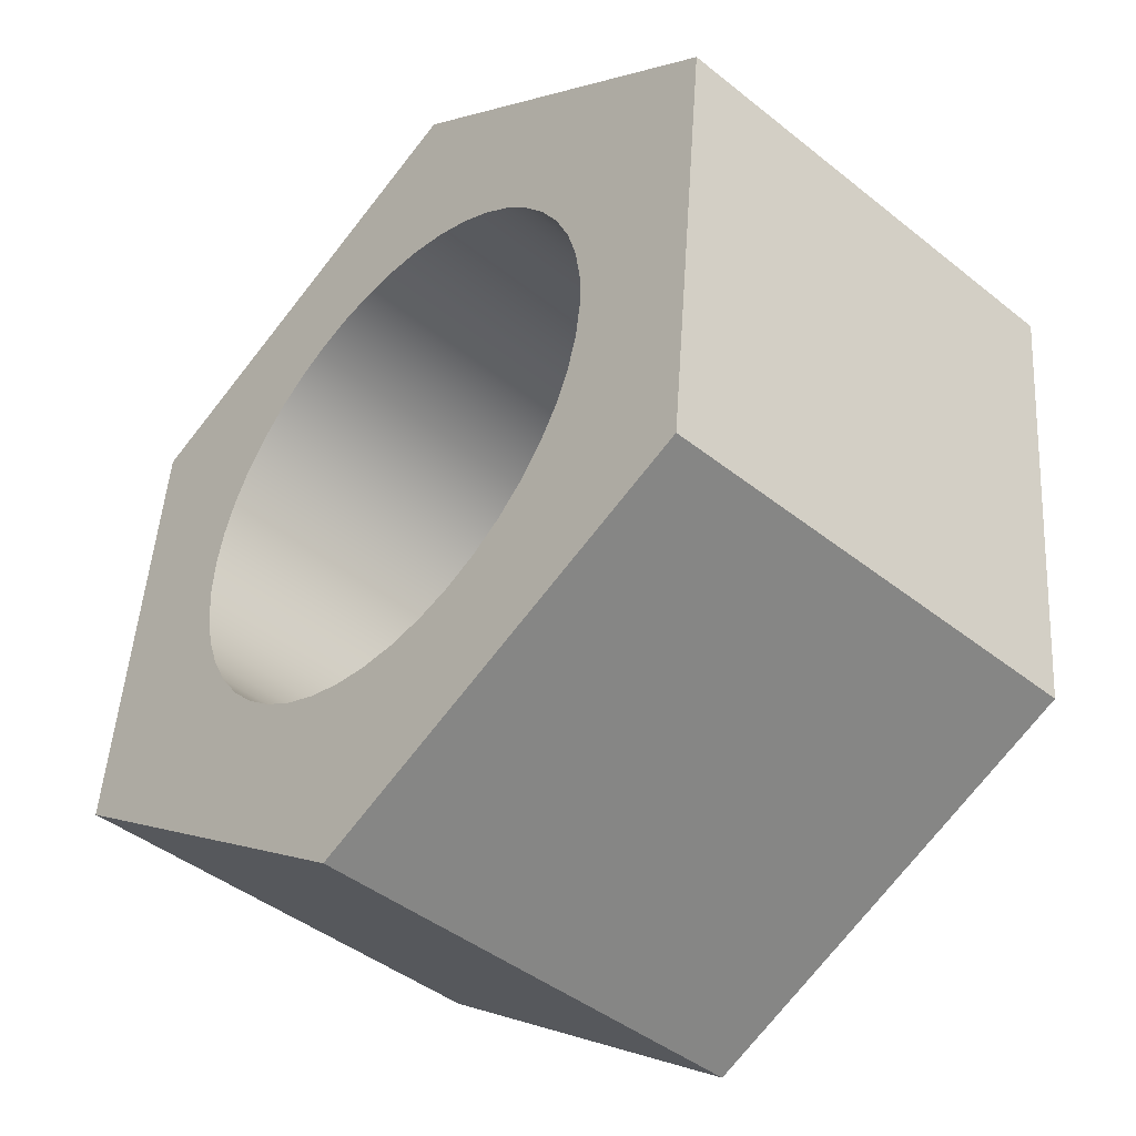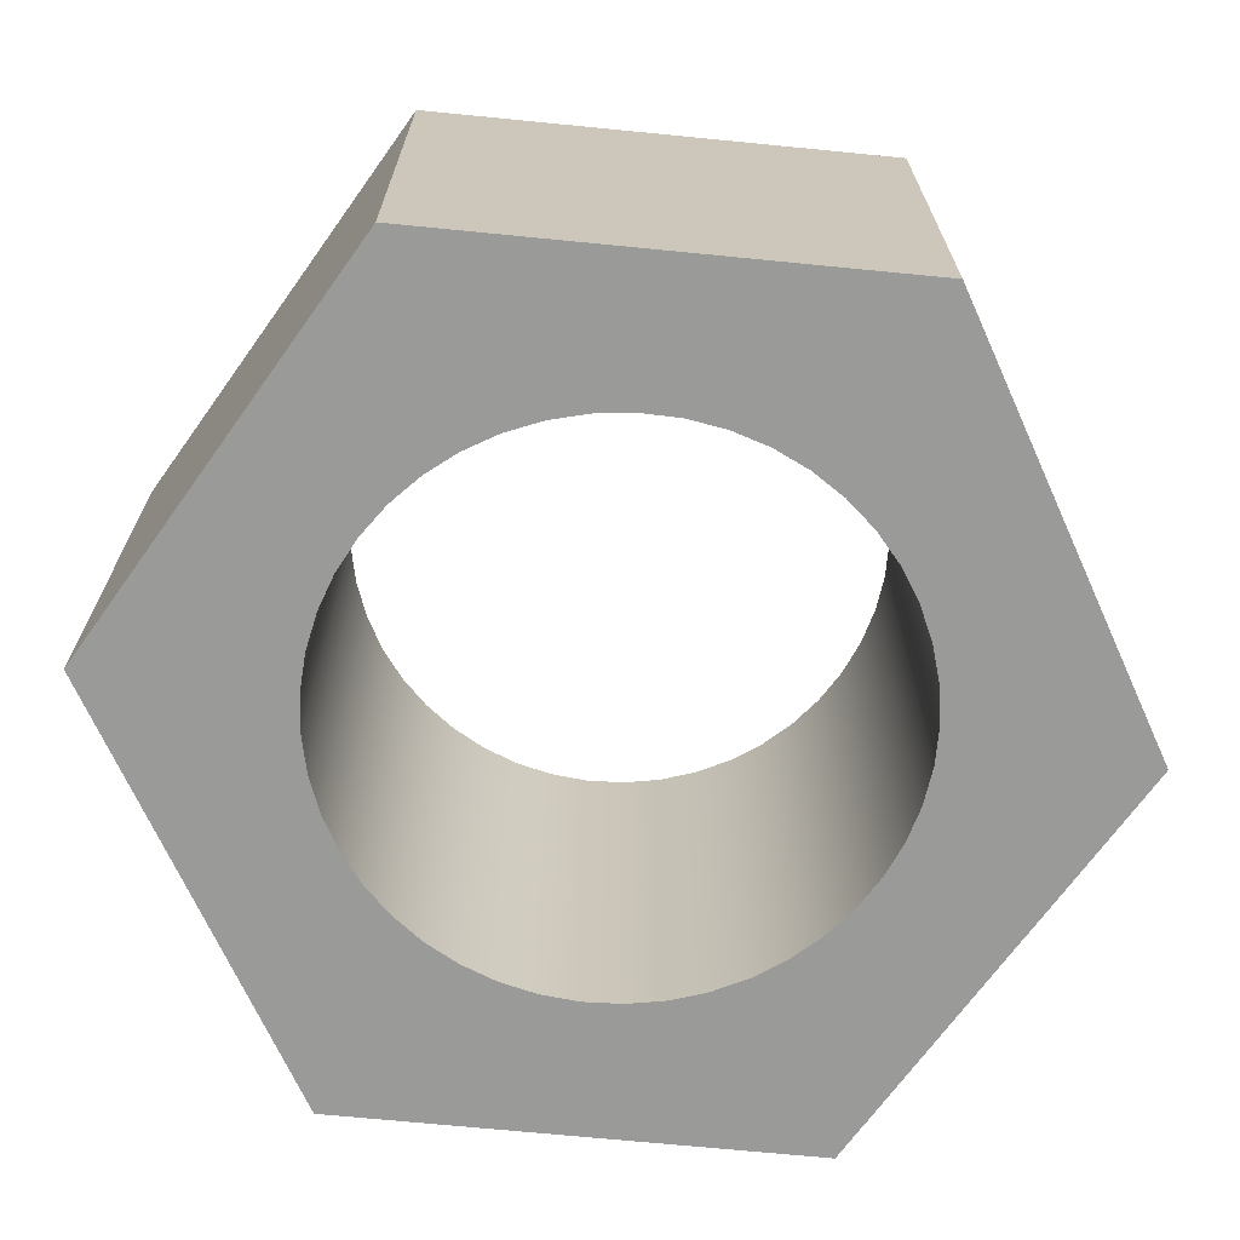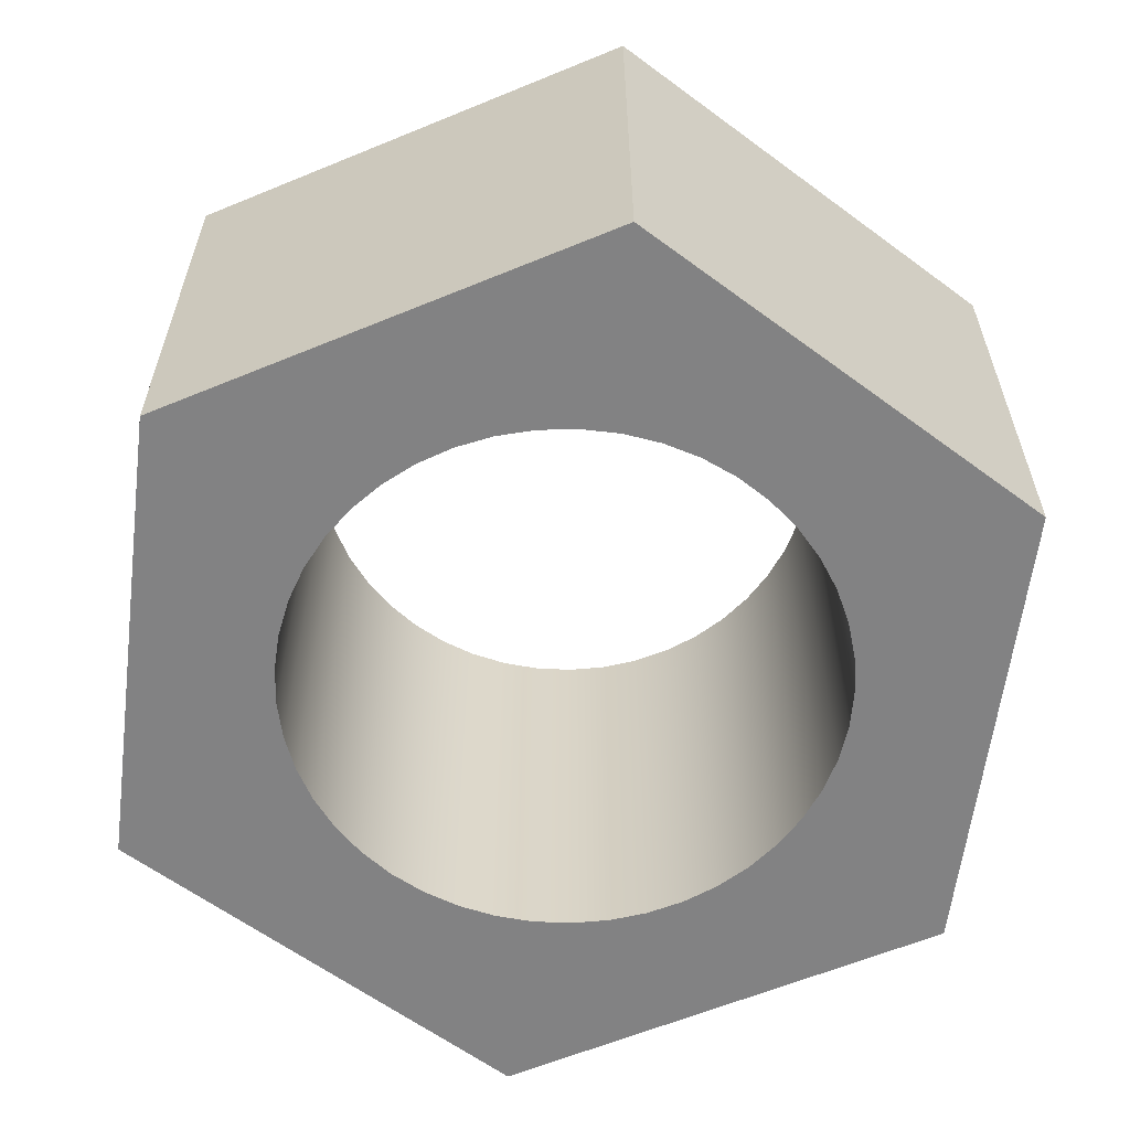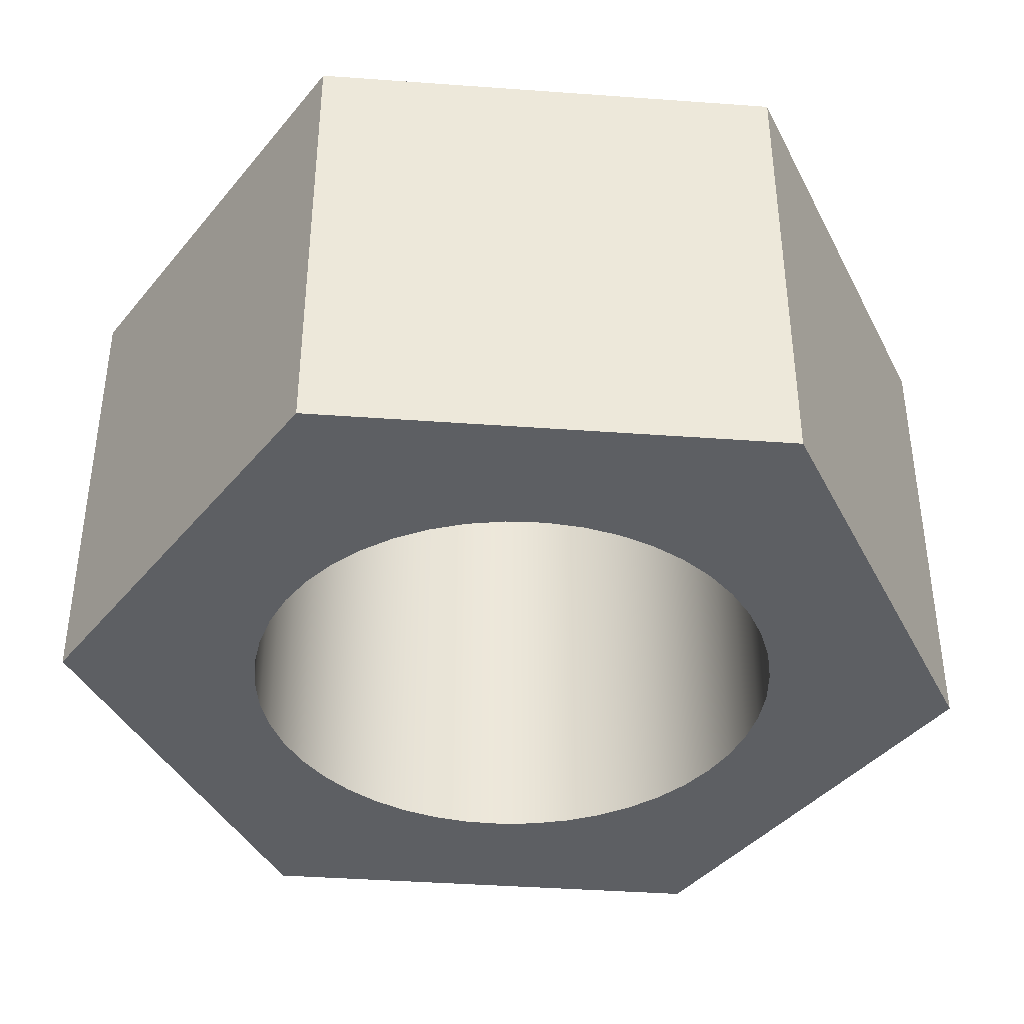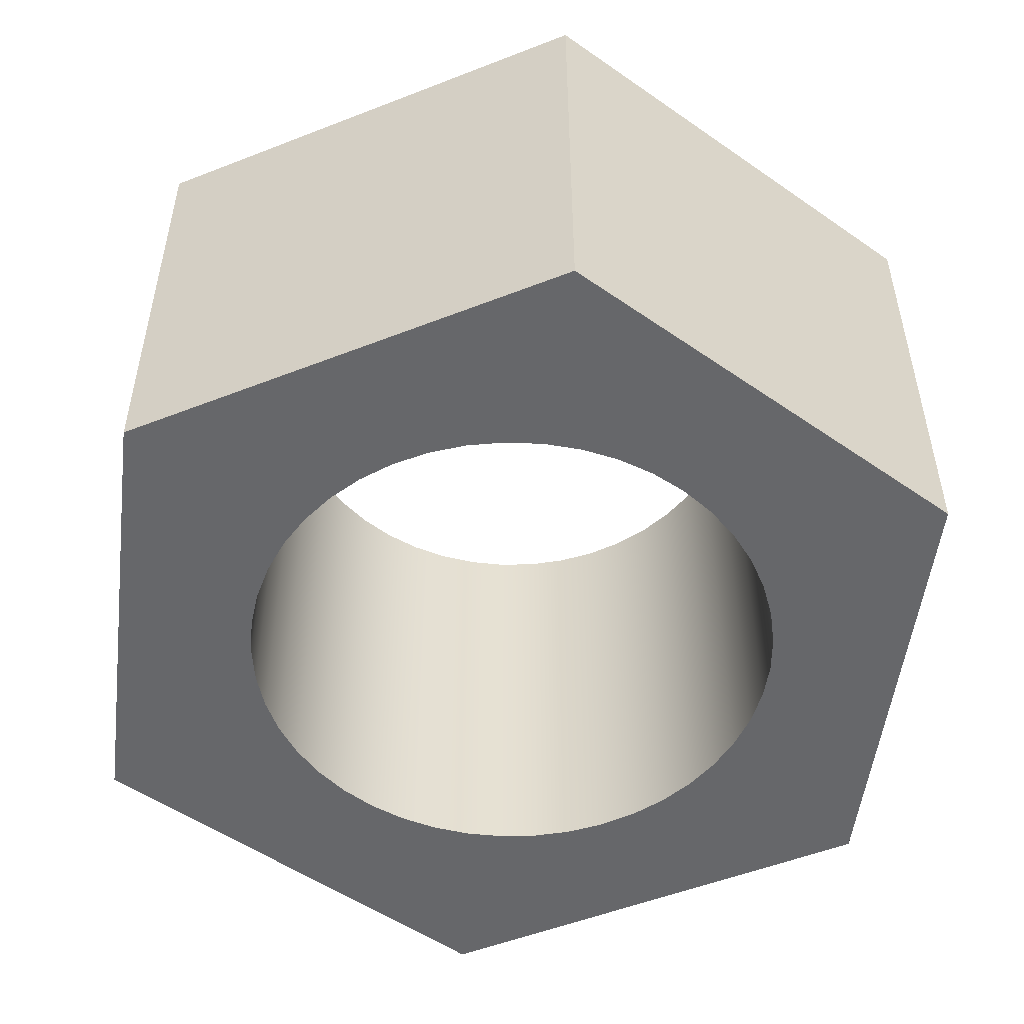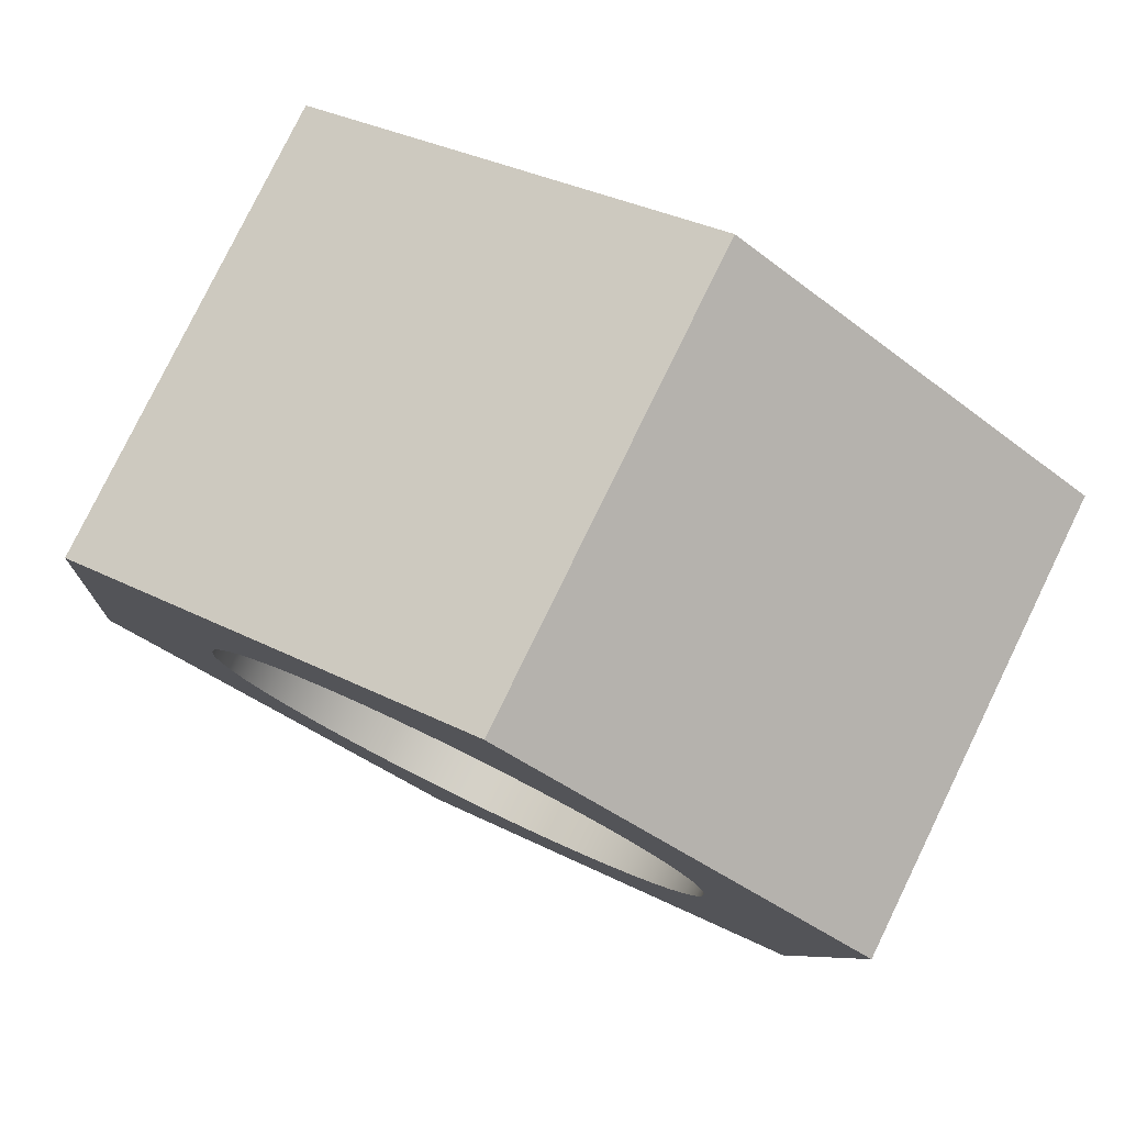
<metadata>
{"format":"obj","ext":"obj","renderer":"f3d","projection":"perspective","resolution":1024,"background":"white","views":[{"elev":-43.8,"azim":-133.1,"up":"+Z"},{"elev":-69.2,"azim":-41.2,"up":"+Y"},{"elev":-60.8,"azim":-72.7,"up":"+Y"},{"elev":-39.9,"azim":-100.7,"up":"+Y"},{"elev":-52.1,"azim":-12.6,"up":"+Y"},{"elev":79.4,"azim":-154.0,"up":"+Z"}]}
</metadata>
<code>
v 0.7937 0 -9.721e-17
v 0.786 0 -0.1105
v 0.763 0 -0.2188
v 0.7251 0 -0.3228
v 0.6731 0 -0.4206
v 0.608 0 -0.5102
v 0.5311 0 -0.5899
v 0.4439 0 -0.658
v 0.348 0 -0.7134
v 0.2453 0 -0.7549
v 0.1378 0 -0.7817
v 0.0277 0 -0.7933
v -0.08297 0 -0.7894
v -0.192 0 -0.7702
v -0.2973 0 -0.736
v -0.3969 0 -0.6874
v -0.4887 0 -0.6255
v -0.571 0 -0.5514
v -0.6422 0 -0.4666
v -0.7008 0 -0.3726
v -0.7459 0 -0.2715
v -0.7764 0 -0.165
v -0.7918 0 -0.05537
v -0.7918 0 0.05537
v -0.7764 0 0.165
v -0.7459 0 0.2715
v -0.7008 0 0.3726
v -0.6422 0 0.4666
v -0.571 0 0.5514
v -0.4887 0 0.6255
v -0.3969 0 0.6874
v -0.2973 0 0.736
v -0.192 0 0.7702
v -0.08297 0 0.7894
v 0.0277 0 0.7933
v 0.1378 0 0.7817
v 0.2453 0 0.7549
v 0.348 0 0.7134
v 0.4439 0 0.658
v 0.5311 0 0.5899
v 0.608 0 0.5102
v 0.6731 0 0.4206
v 0.7251 0 0.3228
v 0.763 0 0.2188
v 0.786 0 0.1105
v -1.119 0 -0.7999
v 0.1332 0 -1.369
v 1.252 0 -0.5692
v 1.119 0 0.7999
v -0.1332 0 1.369
v -1.252 0 0.5692
v -1.119 0 -0.7999
v -1.252 0 0.5692
v -1.252 1.397 0.5692
v -1.119 1.397 -0.7999
v 1.119 0 0.7999
v 1.252 0 -0.5692
v 1.252 1.397 -0.5692
v 1.119 1.397 0.7999
v -0.1332 0 1.369
v 1.119 0 0.7999
v 1.119 1.397 0.7999
v -0.1332 1.397 1.369
v 0.7937 0 -9.721e-17
v 0.786 0 0.1105
v 0.763 0 0.2188
v 0.7251 0 0.3228
v 0.6731 0 0.4206
v 0.608 0 0.5102
v 0.5311 0 0.5899
v 0.4439 0 0.658
v 0.348 0 0.7134
v 0.2453 0 0.7549
v 0.1378 0 0.7817
v 0.0277 0 0.7933
v -0.08297 0 0.7894
v -0.192 0 0.7702
v -0.2973 0 0.736
v -0.3969 0 0.6874
v -0.4887 0 0.6255
v -0.571 0 0.5514
v -0.6422 0 0.4666
v -0.7008 0 0.3726
v -0.7459 0 0.2715
v -0.7764 0 0.165
v -0.7918 0 0.05537
v -0.7918 0 -0.05537
v -0.7764 0 -0.165
v -0.7459 0 -0.2715
v -0.7008 0 -0.3726
v -0.6422 0 -0.4666
v -0.571 0 -0.5514
v -0.4887 0 -0.6255
v -0.3969 0 -0.6874
v -0.2973 0 -0.736
v -0.192 0 -0.7702
v -0.08297 0 -0.7894
v 0.0277 0 -0.7933
v 0.1378 0 -0.7817
v 0.2453 0 -0.7549
v 0.348 0 -0.7134
v 0.4439 0 -0.658
v 0.5311 0 -0.5899
v 0.608 0 -0.5102
v 0.6731 0 -0.4206
v 0.7251 0 -0.3228
v 0.763 0 -0.2188
v 0.786 0 -0.1105
v 0.7937 1.397 -9.721e-17
v 0.786 1.397 -0.1105
v 0.763 1.397 -0.2188
v 0.7251 1.397 -0.3228
v 0.6731 1.397 -0.4206
v 0.608 1.397 -0.5102
v 0.5311 1.397 -0.5899
v 0.4439 1.397 -0.658
v 0.348 1.397 -0.7134
v 0.2453 1.397 -0.7549
v 0.1378 1.397 -0.7817
v 0.0277 1.397 -0.7933
v -0.08297 1.397 -0.7894
v -0.192 1.397 -0.7702
v -0.2973 1.397 -0.736
v -0.3969 1.397 -0.6874
v -0.4887 1.397 -0.6255
v -0.571 1.397 -0.5514
v -0.6422 1.397 -0.4666
v -0.7008 1.397 -0.3726
v -0.7459 1.397 -0.2715
v -0.7764 1.397 -0.165
v -0.7918 1.397 -0.05537
v -0.7918 1.397 0.05537
v -0.7764 1.397 0.165
v -0.7459 1.397 0.2715
v -0.7008 1.397 0.3726
v -0.6422 1.397 0.4666
v -0.571 1.397 0.5514
v -0.4887 1.397 0.6255
v -0.3969 1.397 0.6874
v -0.2973 1.397 0.736
v -0.192 1.397 0.7702
v -0.08297 1.397 0.7894
v 0.0277 1.397 0.7933
v 0.1378 1.397 0.7817
v 0.2453 1.397 0.7549
v 0.348 1.397 0.7134
v 0.4439 1.397 0.658
v 0.5311 1.397 0.5899
v 0.608 1.397 0.5102
v 0.6731 1.397 0.4206
v 0.7251 1.397 0.3228
v 0.763 1.397 0.2188
v 0.786 1.397 0.1105
v 0.7937 0 -9.721e-17
v 0.7937 1.397 -9.721e-17
v 0.1332 0 -1.369
v -1.119 0 -0.7999
v -1.119 1.397 -0.7999
v 0.1332 1.397 -1.369
v 0.7937 1.397 -9.721e-17
v 0.786 1.397 0.1105
v 0.763 1.397 0.2188
v 0.7251 1.397 0.3228
v 0.6731 1.397 0.4206
v 0.608 1.397 0.5102
v 0.5311 1.397 0.5899
v 0.4439 1.397 0.658
v 0.348 1.397 0.7134
v 0.2453 1.397 0.7549
v 0.1378 1.397 0.7817
v 0.0277 1.397 0.7933
v -0.08297 1.397 0.7894
v -0.192 1.397 0.7702
v -0.2973 1.397 0.736
v -0.3969 1.397 0.6874
v -0.4887 1.397 0.6255
v -0.571 1.397 0.5514
v -0.6422 1.397 0.4666
v -0.7008 1.397 0.3726
v -0.7459 1.397 0.2715
v -0.7764 1.397 0.165
v -0.7918 1.397 0.05537
v -0.7918 1.397 -0.05537
v -0.7764 1.397 -0.165
v -0.7459 1.397 -0.2715
v -0.7008 1.397 -0.3726
v -0.6422 1.397 -0.4666
v -0.571 1.397 -0.5514
v -0.4887 1.397 -0.6255
v -0.3969 1.397 -0.6874
v -0.2973 1.397 -0.736
v -0.192 1.397 -0.7702
v -0.08297 1.397 -0.7894
v 0.0277 1.397 -0.7933
v 0.1378 1.397 -0.7817
v 0.2453 1.397 -0.7549
v 0.348 1.397 -0.7134
v 0.4439 1.397 -0.658
v 0.5311 1.397 -0.5899
v 0.608 1.397 -0.5102
v 0.6731 1.397 -0.4206
v 0.7251 1.397 -0.3228
v 0.763 1.397 -0.2188
v 0.786 1.397 -0.1105
v 0.1332 1.397 -1.369
v -1.119 1.397 -0.7999
v -1.252 1.397 0.5692
v -0.1332 1.397 1.369
v 1.119 1.397 0.7999
v 1.252 1.397 -0.5692
v -1.252 0 0.5692
v -0.1332 0 1.369
v -0.1332 1.397 1.369
v -1.252 1.397 0.5692
v 1.252 0 -0.5692
v 0.1332 0 -1.369
v 0.1332 1.397 -1.369
v 1.252 1.397 -0.5692
f 45 1 48
f 48 1 2
f 48 2 3
f 3 4 48
f 48 4 5
f 48 5 6
f 6 7 48
f 48 7 8
f 48 8 47
f 47 8 9
f 47 9 10
f 10 11 47
f 47 11 12
f 47 12 13
f 13 14 47
f 47 14 15
f 47 15 46
f 46 15 16
f 46 16 17
f 17 18 46
f 46 18 19
f 46 19 20
f 20 21 46
f 46 21 22
f 46 22 23
f 46 23 51
f 51 23 24
f 51 24 25
f 25 26 51
f 51 26 27
f 51 27 28
f 28 29 51
f 51 29 30
f 51 30 50
f 50 30 31
f 50 31 32
f 32 33 50
f 50 33 34
f 50 34 35
f 35 36 50
f 50 36 37
f 50 37 38
f 50 38 49
f 49 38 39
f 49 39 40
f 40 41 49
f 49 41 42
f 49 42 43
f 43 44 49
f 49 44 45
f 49 45 48
f 52 53 55
f 55 53 54
f 56 57 59
f 59 57 58
f 60 61 63
f 63 61 62
f 65 153 64
f 64 153 155
f 154 109 108
f 108 109 110
f 108 110 107
f 107 110 111
f 107 111 106
f 106 111 112
f 106 112 105
f 105 112 113
f 105 113 104
f 104 113 114
f 104 114 103
f 103 114 115
f 103 115 102
f 102 115 116
f 102 116 101
f 101 116 117
f 101 117 100
f 100 117 118
f 100 118 99
f 99 118 119
f 99 119 98
f 98 119 120
f 98 120 97
f 97 120 121
f 97 121 96
f 96 121 122
f 96 122 95
f 95 122 123
f 95 123 94
f 94 123 124
f 94 124 93
f 93 124 125
f 93 125 92
f 92 125 126
f 92 126 91
f 91 126 127
f 91 127 90
f 90 127 128
f 90 128 89
f 89 128 129
f 89 129 88
f 88 129 130
f 88 130 87
f 87 130 131
f 87 131 86
f 86 131 132
f 86 132 85
f 85 132 133
f 85 133 84
f 84 133 134
f 84 134 83
f 83 134 135
f 83 135 82
f 82 135 136
f 82 136 81
f 81 136 137
f 81 137 80
f 80 137 138
f 80 138 79
f 79 138 139
f 79 139 78
f 78 139 140
f 78 140 77
f 77 140 141
f 77 141 76
f 76 141 142
f 76 142 75
f 75 142 143
f 75 143 74
f 74 143 144
f 74 144 73
f 73 144 145
f 73 145 72
f 72 145 146
f 72 146 71
f 71 146 147
f 71 147 70
f 70 147 148
f 70 148 69
f 69 148 149
f 69 149 68
f 68 149 150
f 68 150 67
f 67 150 151
f 67 151 66
f 66 151 152
f 66 152 65
f 65 152 153
f 156 157 159
f 159 157 158
f 204 160 210
f 210 160 161
f 210 161 209
f 209 161 162
f 209 162 163
f 163 164 209
f 209 164 165
f 209 165 166
f 166 167 209
f 209 167 168
f 209 168 208
f 208 168 169
f 208 169 170
f 170 171 208
f 208 171 172
f 208 172 173
f 173 174 208
f 208 174 175
f 208 175 176
f 208 176 207
f 207 176 177
f 207 177 178
f 178 179 207
f 207 179 180
f 207 180 181
f 181 182 207
f 207 182 183
f 207 183 206
f 206 183 184
f 206 184 185
f 185 186 206
f 206 186 187
f 206 187 188
f 188 189 206
f 206 189 190
f 206 190 191
f 206 191 205
f 205 191 192
f 205 192 193
f 193 194 205
f 205 194 195
f 205 195 196
f 196 197 205
f 205 197 198
f 205 198 210
f 210 198 199
f 210 199 200
f 200 201 210
f 210 201 202
f 210 202 203
f 203 204 210
f 211 212 214
f 214 212 213
f 215 216 218
f 218 216 217

</code>
